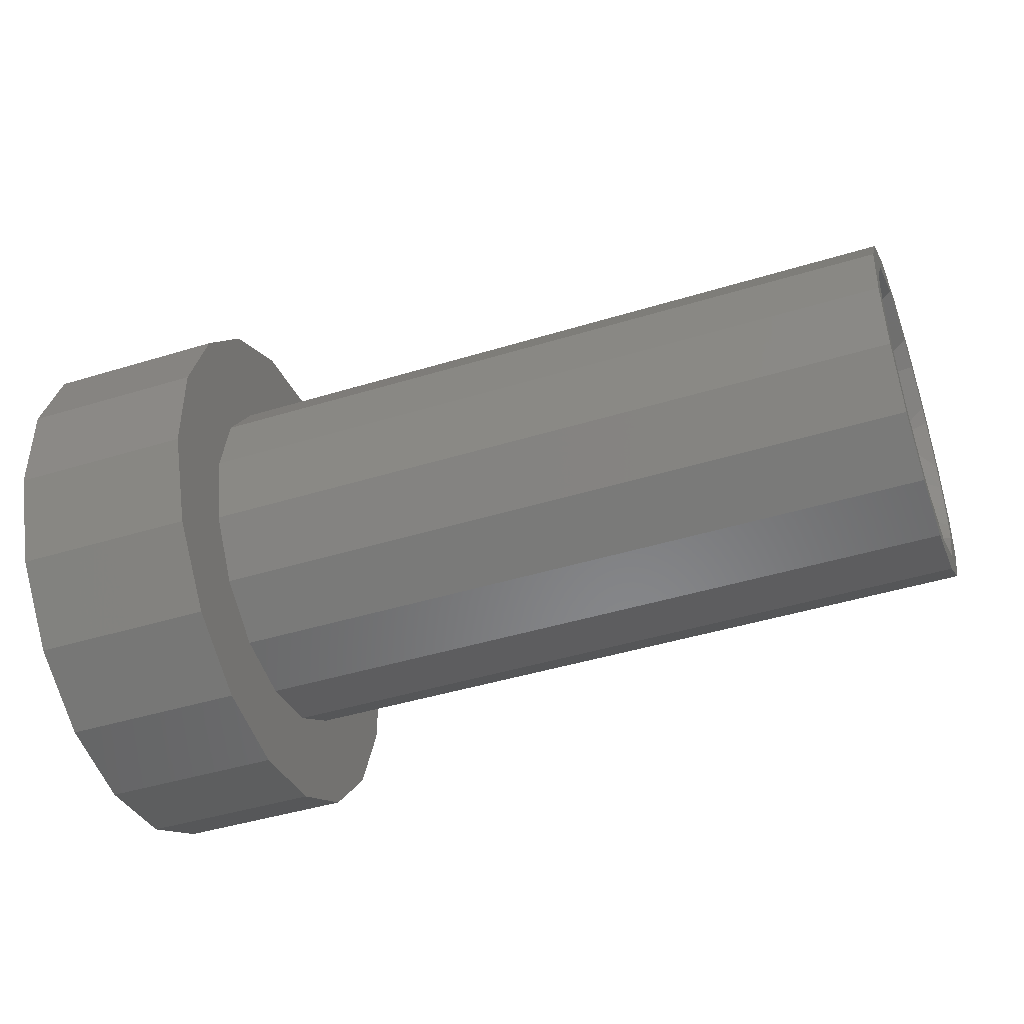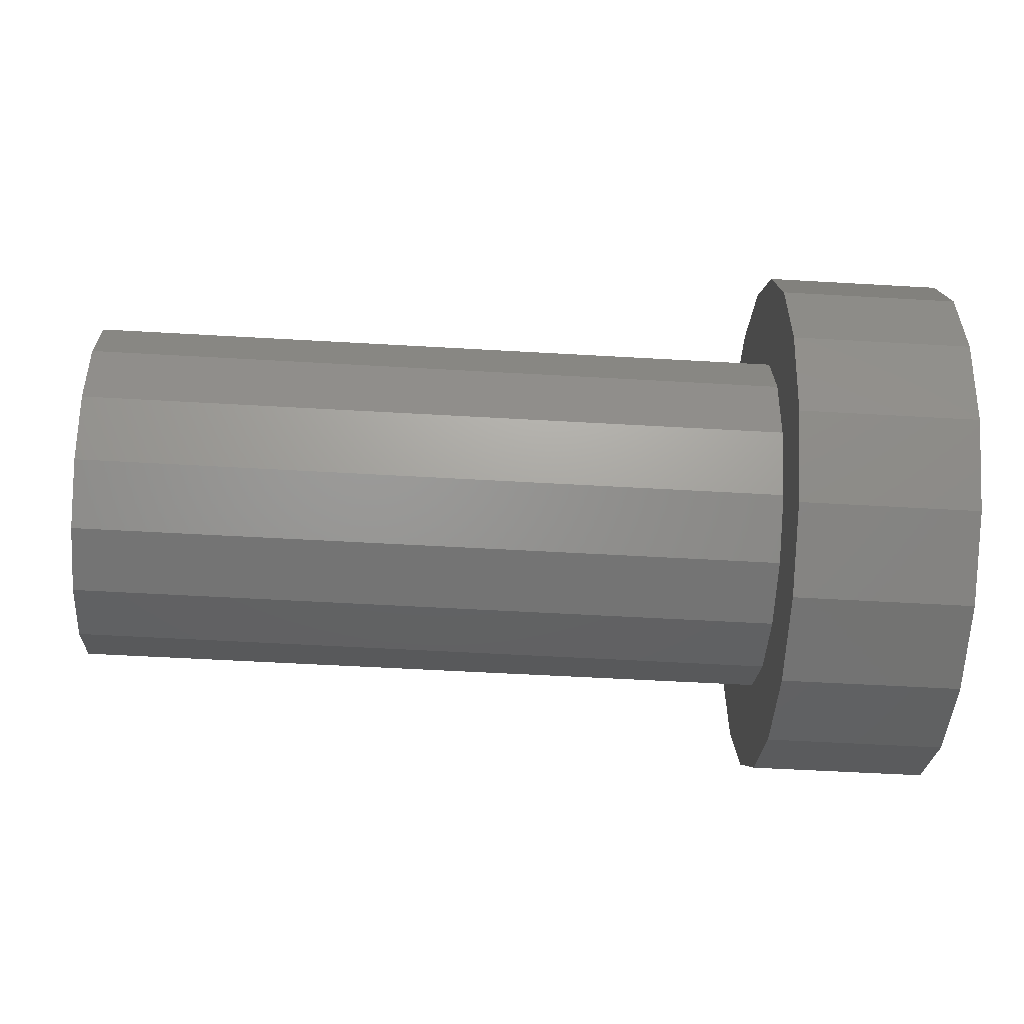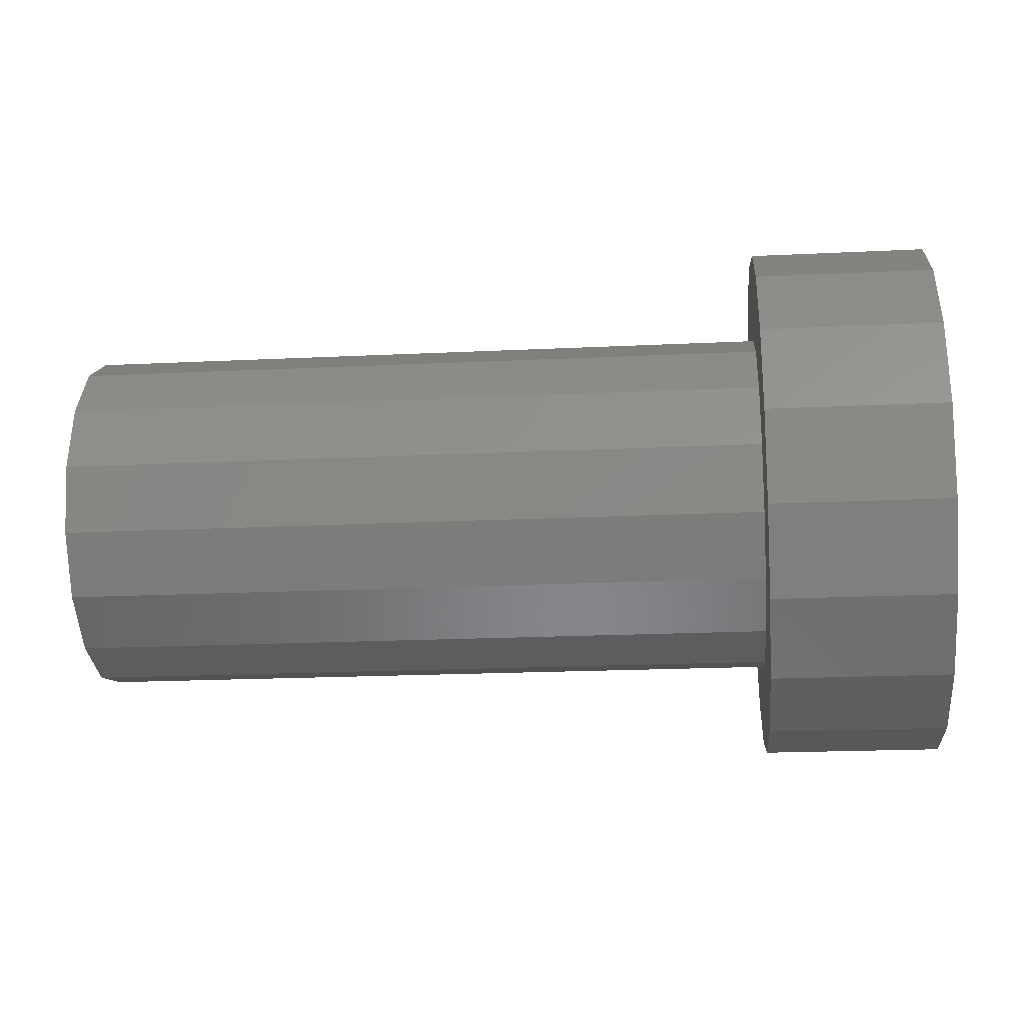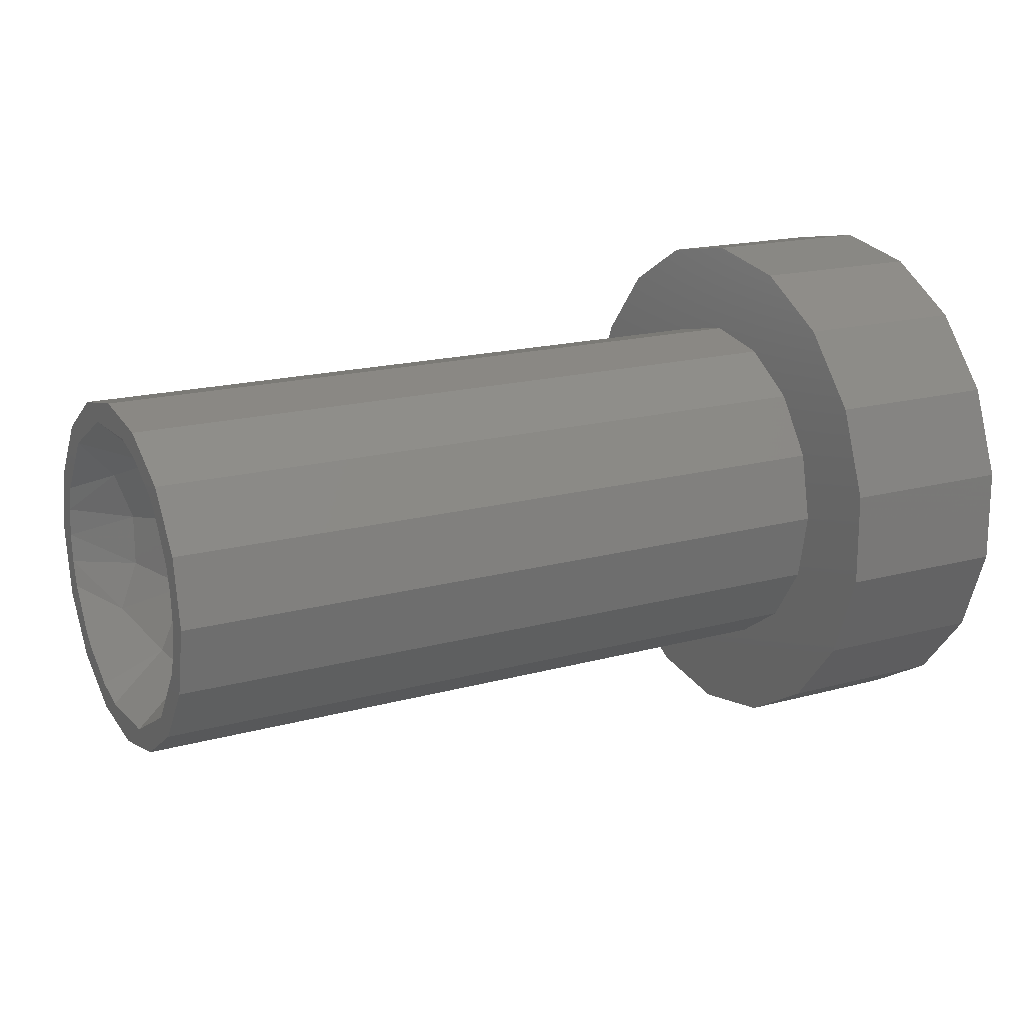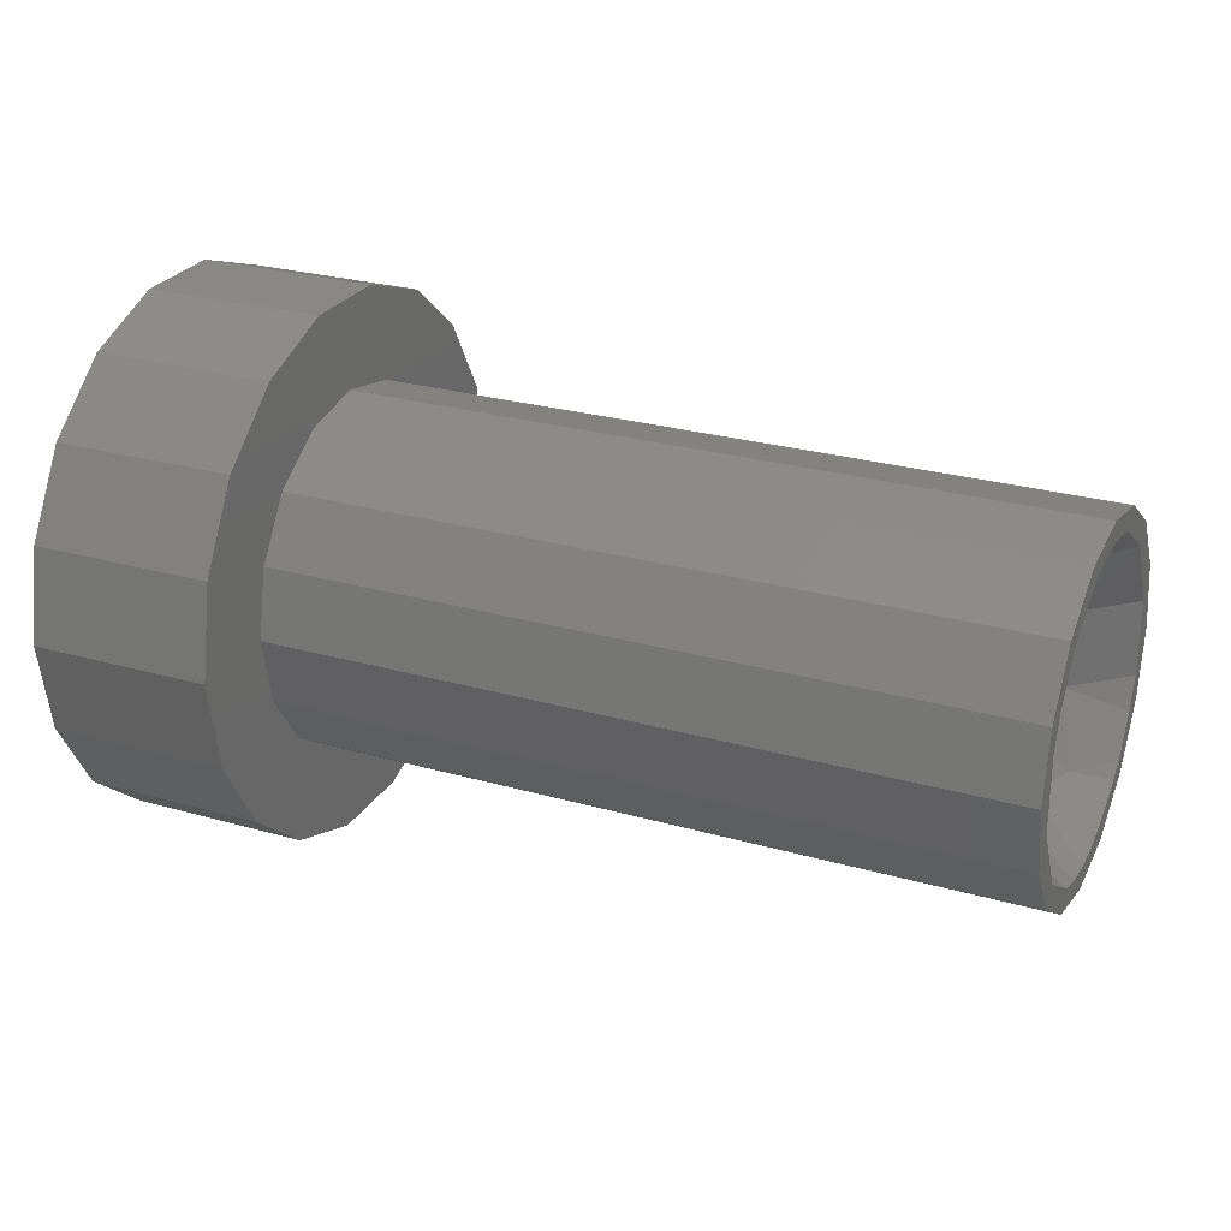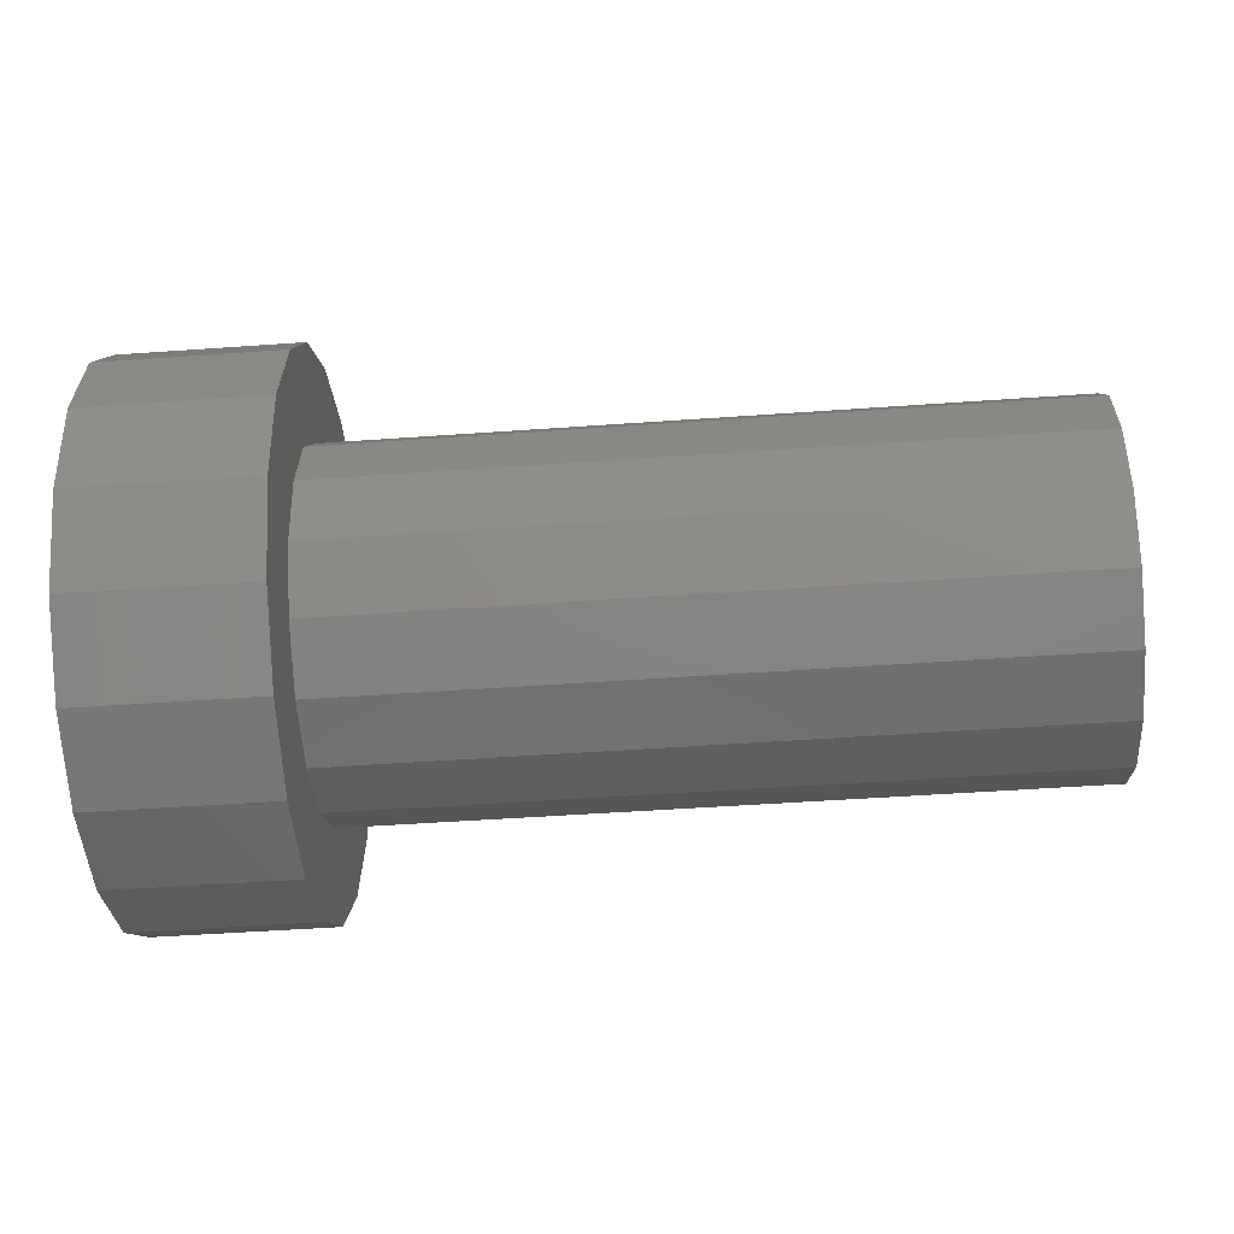
<metadata>
{"format":"stl","ext":"stl","renderer":"f3d","projection":"perspective","resolution":1024,"background":"white","views":[{"elev":-43.7,"azim":19.9,"up":"+Y"},{"elev":-55.0,"azim":176.5,"up":"+Y"},{"elev":-20.0,"azim":-174.9,"up":"+Z"},{"elev":17.2,"azim":151.0,"up":"+Y"},{"elev":26.4,"azim":24.2,"up":"+Z"},{"elev":-49.8,"azim":4.5,"up":"+Z"}]}
</metadata>
<code>
# stl→obj: 112 verts, 220 faces
v 0 0.7048 -0.2565
v 0 -0.7048 -0.2565
v 0 -0.75 9.185e-17
v 0.5 -0.75 9.185e-17
v 0 0.75 -9.185e-17
v 0 -0.7048 0.2565
v 0.5 -0.7048 0.2565
v 0 0.5745 -0.4821
v 0 -0.5745 -0.4821
v 0.5 -0.7048 -0.2565
v 0 0.375 -0.6495
v 0 -0.375 -0.6495
v 0.5 -0.5745 -0.4821
v 0 0.1303 -0.7386
v 0 -0.1303 -0.7386
v 0.5 -0.375 -0.6495
v 0.5 -0.1303 -0.7386
v 0.5 0.1303 -0.7386
v 0.5 0.375 -0.6495
v 0.5 0.5745 -0.4821
v 0.5 0.7048 -0.2565
v 0 0.7048 0.2565
v 0.5 0.75 -9.185e-17
v 0 -0.5745 0.4821
v 0 0.5745 0.4821
v 0.5 0.7048 0.2565
v 0 -0.375 0.6495
v 0 0.375 0.6495
v 0.5 0.5745 0.4821
v 0 -0.1303 0.7386
v 0 0.1303 0.7386
v 0.5 0.375 0.6495
v 0.5 0.1303 0.7386
v 0.5 -0.1303 0.7386
v 0.5 -0.375 0.6495
v 0.5 -0.5745 0.4821
v 0.5 -0.4573 0.1894
v 0.5 -0.495 6.062e-17
v 0.5 -0.1894 0.4573
v 0.5 -0.35 0.35
v 0.5 1.266e-16 0.495
v 0.5 0.35 0.35
v 0.5 0.1894 0.4573
v 0.5 0.495 -6.062e-17
v 0.5 0.4573 0.1894
v 0.5 0.4573 -0.1894
v 0.5 0.1894 -0.4573
v 0.5 0.35 -0.35
v 0.5 -6.765e-17 -0.495
v 0.5 -0.35 -0.35
v 0.5 -0.1894 -0.4573
v 0.5 -0.4573 -0.1894
v 2.5 -0.495 6.062e-17
v 2.5 -0.4573 0.1894
v 2.5 -0.4573 -0.1894
v 2.5 -0.35 -0.35
v 2.5 -0.1894 -0.4573
v 2.5 -3.031e-17 -0.495
v 2.5 0.1894 -0.4573
v 2.5 0.35 -0.35
v 2.5 0.4573 -0.1894
v 2.5 0.495 -6.062e-17
v 2.5 0.4573 0.1894
v 2.5 0.35 0.35
v 2.5 0.1894 0.4573
v 2.5 9.093e-17 0.495
v 2.5 -0.1894 0.4573
v 2.5 -0.35 0.35
v 2.5 -0.4201 0.105
v 2.5 -0.433 5.1e-16
v 2.5 -0.2759 0.3337
v 2.5 -0.3122 0.3
v 2.5 -0.3882 0.1918
v 2.5 -0.151 0.4058
v 2.5 -0.08001 0.4256
v 2.5 0.151 0.4058
v 2.5 0 0.433
v 2.5 0.08001 0.4256
v 2.5 0.3882 0.1918
v 2.5 0.3122 0.3
v 2.5 0.2759 0.3337
v 2.5 0.433 -4.285e-16
v 2.5 0.4201 0.105
v 2.5 0.4202 -0.1044
v 2.5 0.2759 -0.3337
v 2.5 0.3127 -0.2995
v 2.5 0.3882 -0.1918
v 2.5 0.151 -0.4058
v 2.5 0.08001 -0.4256
v 2.5 -0.151 -0.4058
v 2.5 -0.08001 -0.4256
v 2.5 7.741e-16 -0.433
v 2.5 -0.3882 -0.1918
v 2.5 -0.3127 -0.2995
v 2.5 -0.2759 -0.3337
v 2.5 -0.4202 -0.1044
v 2.352 -0.07107 0.2944
v 2.352 0.07107 0.2944
v 2.401 -0.2044 0.2944
v 2.35 -0.2812 0.1044
v 2.35 -0.2813 -0.1038
v 2.401 -0.2047 -0.2939
v 2.352 -0.07118 -0.2939
v 2.352 0.07118 -0.2939
v 2.401 0.2047 -0.2939
v 2.35 0.2813 -0.1038
v 2.35 0.2812 0.1044
v 2.401 0.2044 0.2944
v 2.271 0.09918 0.1044
v 2.271 -0.09918 0.1044
v 2.271 0.09922 -0.1038
v 2.271 -0.09922 -0.1038
f 1 2 3
f 4 3 2
f 5 1 3
f 6 5 3
f 7 6 3
f 7 3 4
f 8 9 2
f 10 2 9
f 1 8 2
f 10 4 2
f 11 12 9
f 13 9 12
f 8 11 9
f 10 9 13
f 14 15 12
f 16 12 15
f 11 14 12
f 13 12 16
f 17 15 14
f 16 15 17
f 18 14 11
f 17 14 18
f 19 11 8
f 18 11 19
f 20 8 1
f 19 8 20
f 21 1 5
f 20 1 21
f 6 22 5
f 23 5 22
f 21 5 23
f 24 25 22
f 26 22 25
f 6 24 22
f 23 22 26
f 27 28 25
f 29 25 28
f 24 27 25
f 26 25 29
f 30 31 28
f 32 28 31
f 27 30 28
f 29 28 32
f 33 31 30
f 32 31 33
f 34 30 27
f 33 30 34
f 35 27 24
f 34 27 35
f 36 24 6
f 35 24 36
f 36 6 7
f 37 7 4
f 38 4 10
f 37 4 38
f 39 36 7
f 40 39 7
f 37 40 7
f 32 35 36
f 41 32 36
f 39 41 36
f 33 34 35
f 32 33 35
f 41 29 32
f 42 26 29
f 43 42 29
f 41 43 29
f 44 23 26
f 45 44 26
f 42 45 26
f 46 21 23
f 44 46 23
f 47 20 21
f 48 47 21
f 46 48 21
f 16 19 20
f 49 16 20
f 47 49 20
f 17 18 19
f 16 17 19
f 49 13 16
f 50 10 13
f 51 50 13
f 49 51 13
f 52 38 10
f 50 52 10
f 53 38 52
f 54 37 38
f 54 38 53
f 55 52 50
f 55 53 52
f 56 50 51
f 55 50 56
f 57 51 49
f 56 51 57
f 58 49 47
f 57 49 58
f 59 47 48
f 58 47 59
f 60 48 46
f 59 48 60
f 61 46 44
f 60 46 61
f 62 44 45
f 61 44 62
f 63 45 42
f 62 45 63
f 64 42 43
f 63 42 64
f 65 43 41
f 64 43 65
f 66 41 39
f 65 41 66
f 67 39 40
f 66 39 67
f 68 40 37
f 67 40 68
f 68 37 54
f 69 54 53
f 70 53 55
f 70 69 53
f 71 68 54
f 72 71 54
f 73 72 54
f 69 73 54
f 74 67 68
f 71 74 68
f 65 66 67
f 75 65 67
f 74 75 67
f 76 64 65
f 75 77 65
f 78 65 77
f 78 76 65
f 79 63 64
f 80 79 64
f 81 80 64
f 76 81 64
f 82 62 63
f 83 82 63
f 79 83 63
f 84 61 62
f 82 84 62
f 85 60 61
f 86 85 61
f 87 86 61
f 84 87 61
f 88 59 60
f 85 88 60
f 57 58 59
f 89 57 59
f 88 89 59
f 90 56 57
f 91 90 57
f 92 91 57
f 89 92 57
f 93 55 56
f 94 93 56
f 95 94 56
f 90 95 56
f 96 70 55
f 93 96 55
f 97 77 75
f 98 78 77
f 97 98 77
f 99 75 74
f 99 97 75
f 99 74 71
f 99 71 72
f 100 72 73
f 100 99 72
f 100 73 69
f 96 69 70
f 101 69 96
f 101 100 69
f 94 96 93
f 101 96 94
f 90 94 95
f 102 94 90
f 102 101 94
f 102 90 91
f 103 91 92
f 102 91 103
f 104 92 89
f 103 92 104
f 105 89 88
f 104 89 105
f 105 88 85
f 105 85 86
f 106 86 87
f 105 86 106
f 106 87 84
f 83 84 82
f 106 84 83
f 80 83 79
f 107 83 80
f 106 83 107
f 76 80 81
f 108 80 76
f 107 80 108
f 108 76 78
f 98 108 78
f 109 108 98
f 109 107 108
f 109 98 97
f 110 97 99
f 110 109 97
f 100 110 99
f 111 107 109
f 111 106 107
f 111 109 110
f 112 110 100
f 112 111 110
f 101 112 100
f 105 106 111
f 104 111 112
f 104 105 111
f 102 112 101
f 103 104 112
f 102 103 112

</code>
